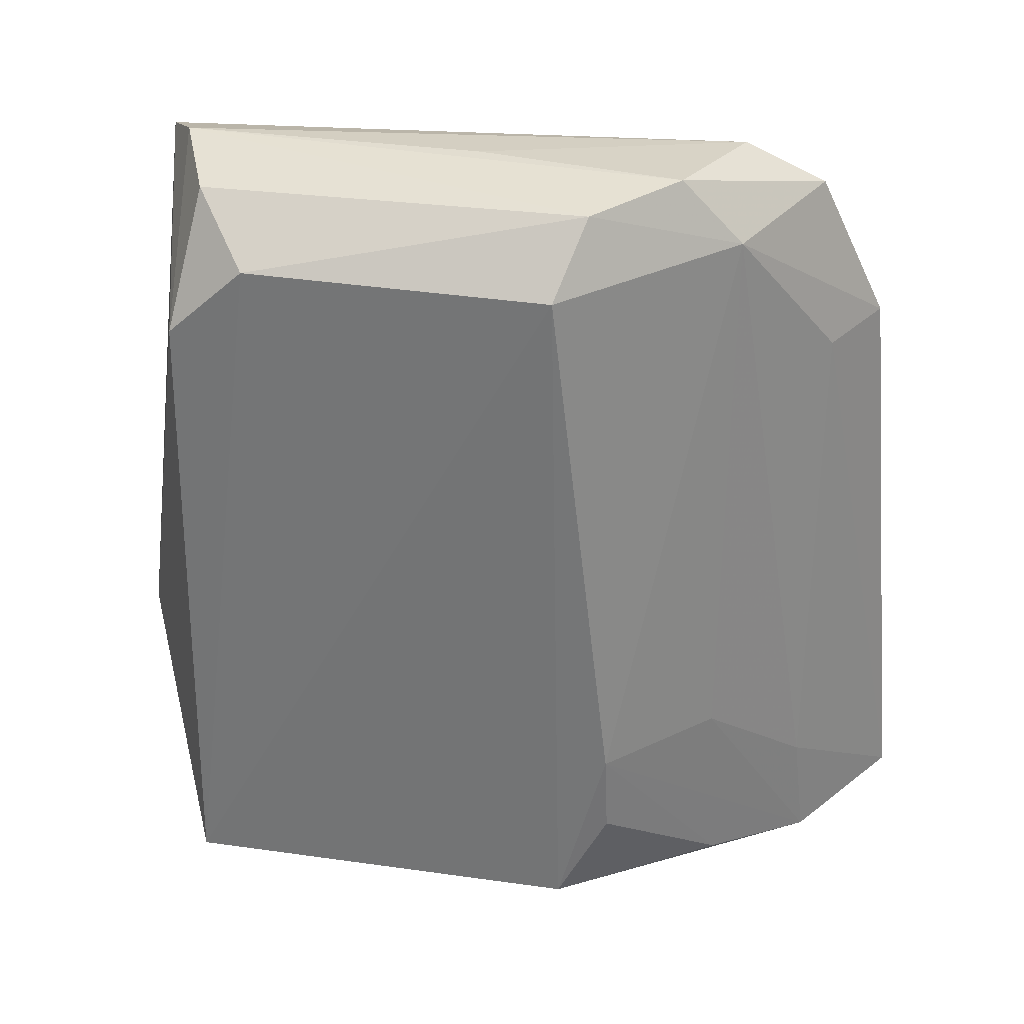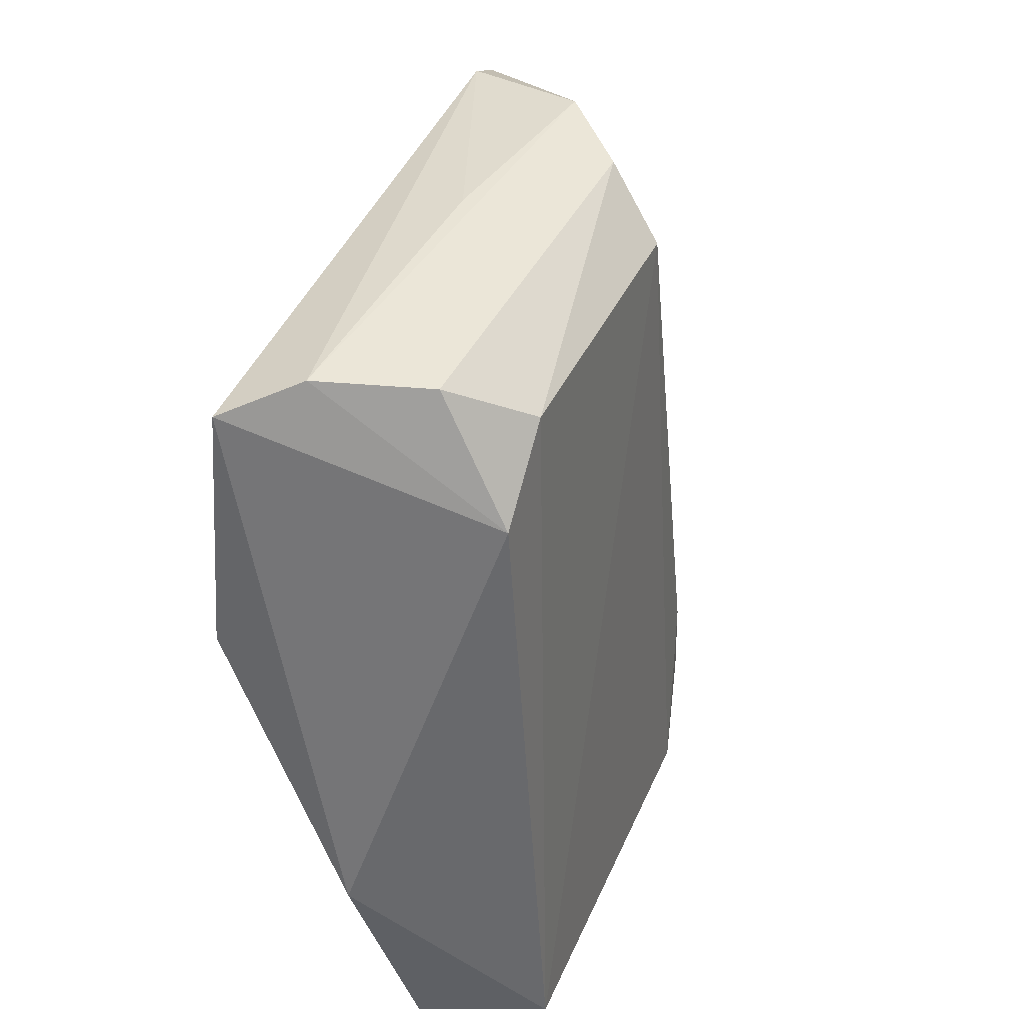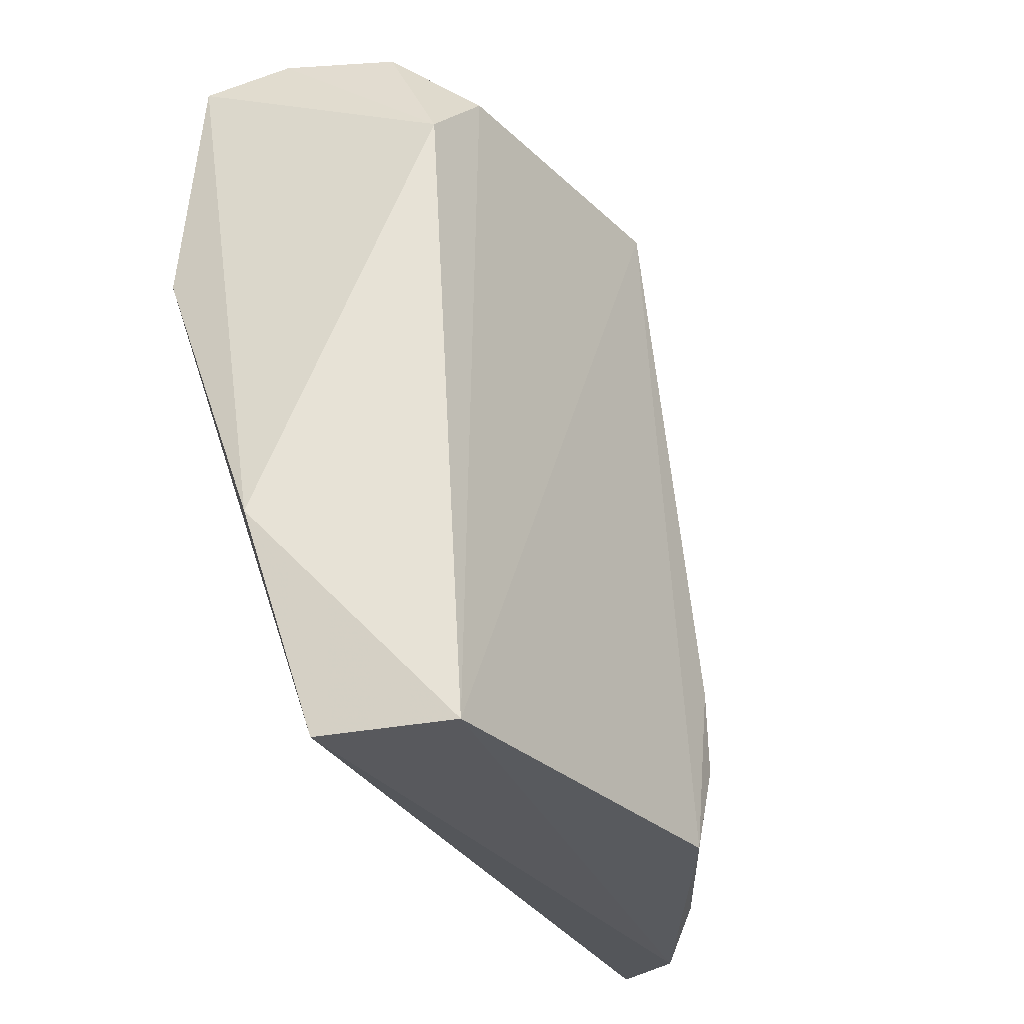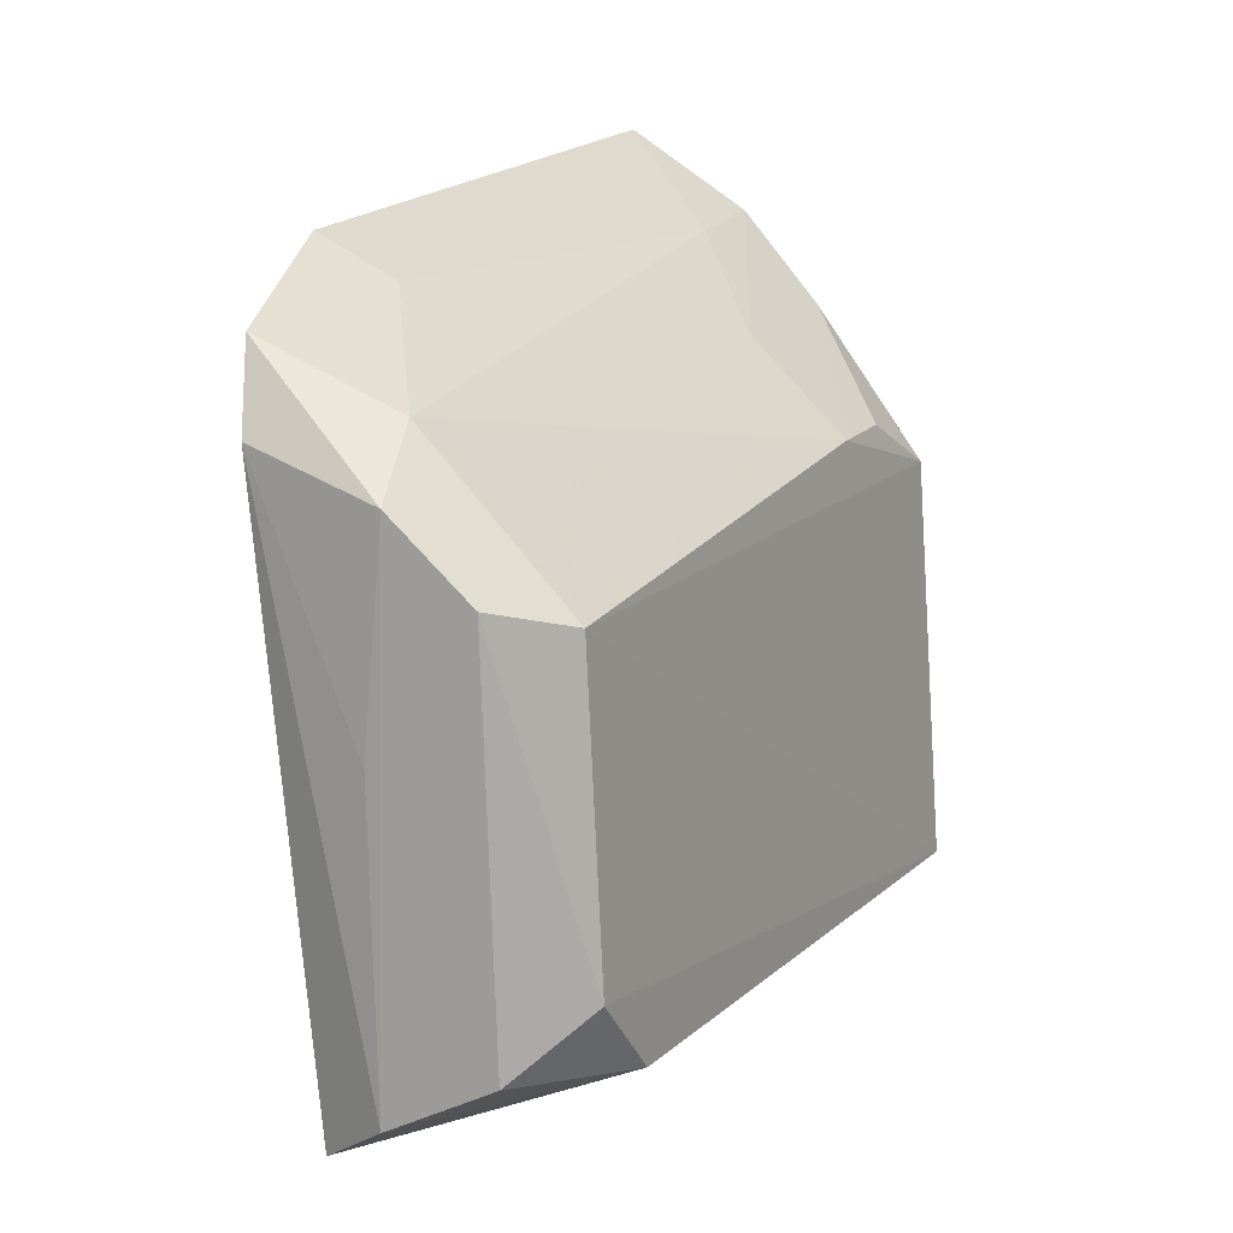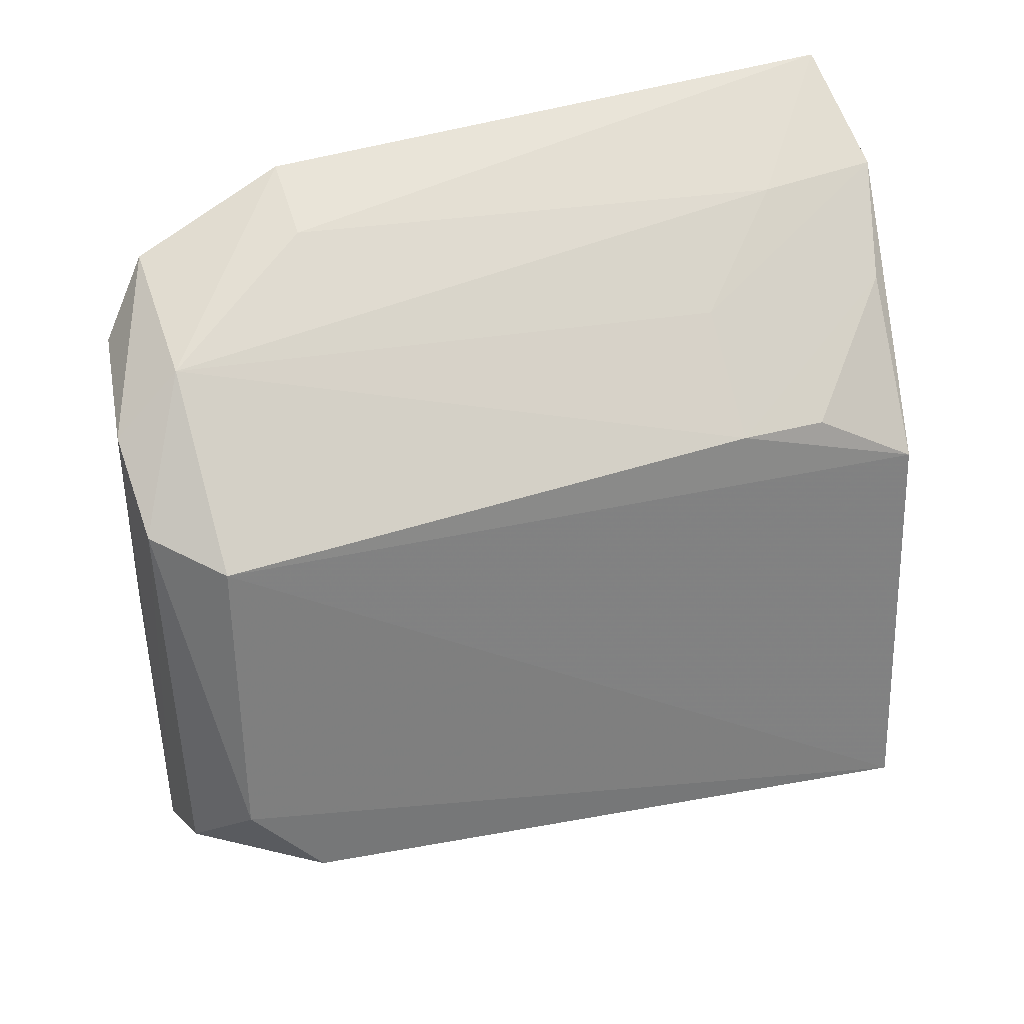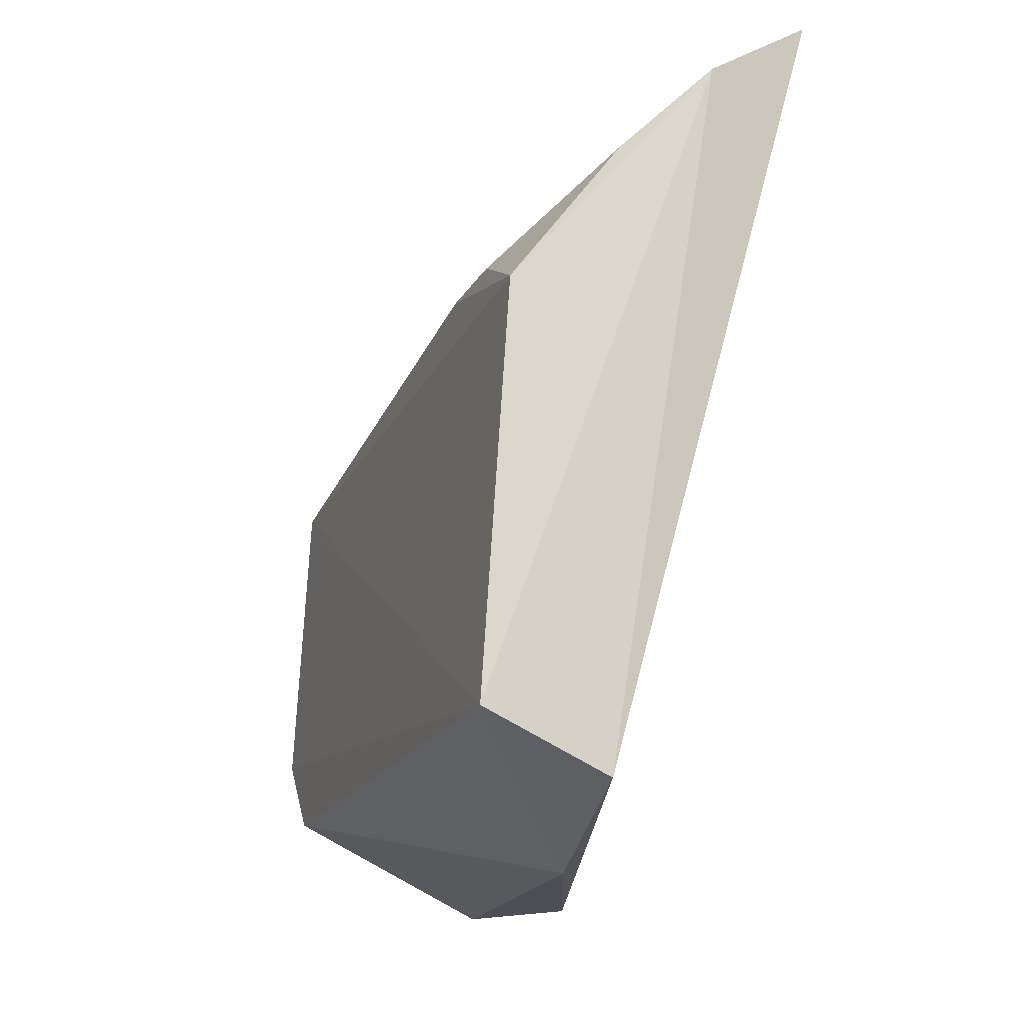
<metadata>
{"format":"obj","ext":"obj","renderer":"f3d","projection":"perspective","resolution":1024,"background":"white","views":[{"elev":35.2,"azim":104.6,"up":"+Z"},{"elev":39.8,"azim":25.6,"up":"+Z"},{"elev":-27.6,"azim":38.1,"up":"+Z"},{"elev":12.7,"azim":24.2,"up":"+Y"},{"elev":33.6,"azim":72.1,"up":"+Y"},{"elev":-17.7,"azim":157.7,"up":"+Y"}]}
</metadata>
<code>
v 0.1173 0.02126 0.07297
v 0.1234 0.002326 0.06701
v 0.124 0.01841 0.04133
v 0.1114 0.03117 0.0411
v 0.1138 -0.000873 0.07113
v 0.1234 0.02024 0.04855
v 0.1206 0.002917 0.07195
v 0.1102 0.02869 0.06451
v 0.1203 0.0001696 0.04116
v 0.116 0.02801 0.04033
v 0.1226 0.01747 0.06993
v 0.1165 0.0009231 0.07236
v 0.1121 0.02286 0.07233
v 0.1134 -0.001643 0.06131
v 0.1251 0.002347 0.04131
v 0.1234 0.02037 0.04518
v 0.1133 0.02711 0.0644
v 0.1232 0.00541 0.06992
v 0.1203 0.0183 0.07254
v 0.1113 0.02603 0.07062
v 0.1164 0.01299 0.07273
v 0.1184 -0.001854 0.04967
v 0.1195 0.02447 0.04127
v 0.1162 0.02751 0.04497
v 0.1169 0.02365 0.07036
v 0.1196 0.02404 0.0487
f 10 9 4
f 11 3 6
f 12 5 2
f 12 2 7
f 13 5 12
f 14 8 4
f 14 5 8
f 14 4 9
f 15 3 11
f 15 10 3
f 15 9 10
f 16 6 3
f 17 4 8
f 18 7 2
f 18 15 11
f 18 2 15
f 19 18 11
f 19 7 18
f 19 12 7
f 19 1 12
f 20 8 5
f 20 5 13
f 20 13 1
f 21 13 12
f 21 12 1
f 21 1 13
f 22 14 9
f 22 2 5
f 22 5 14
f 22 15 2
f 22 9 15
f 23 10 6
f 23 6 16
f 23 16 3
f 23 3 10
f 24 10 4
f 24 4 17
f 25 11 6
f 25 24 17
f 25 19 11
f 25 1 19
f 25 20 1
f 25 17 8
f 25 8 20
f 26 6 10
f 26 10 24
f 26 25 6
f 26 24 25

</code>
